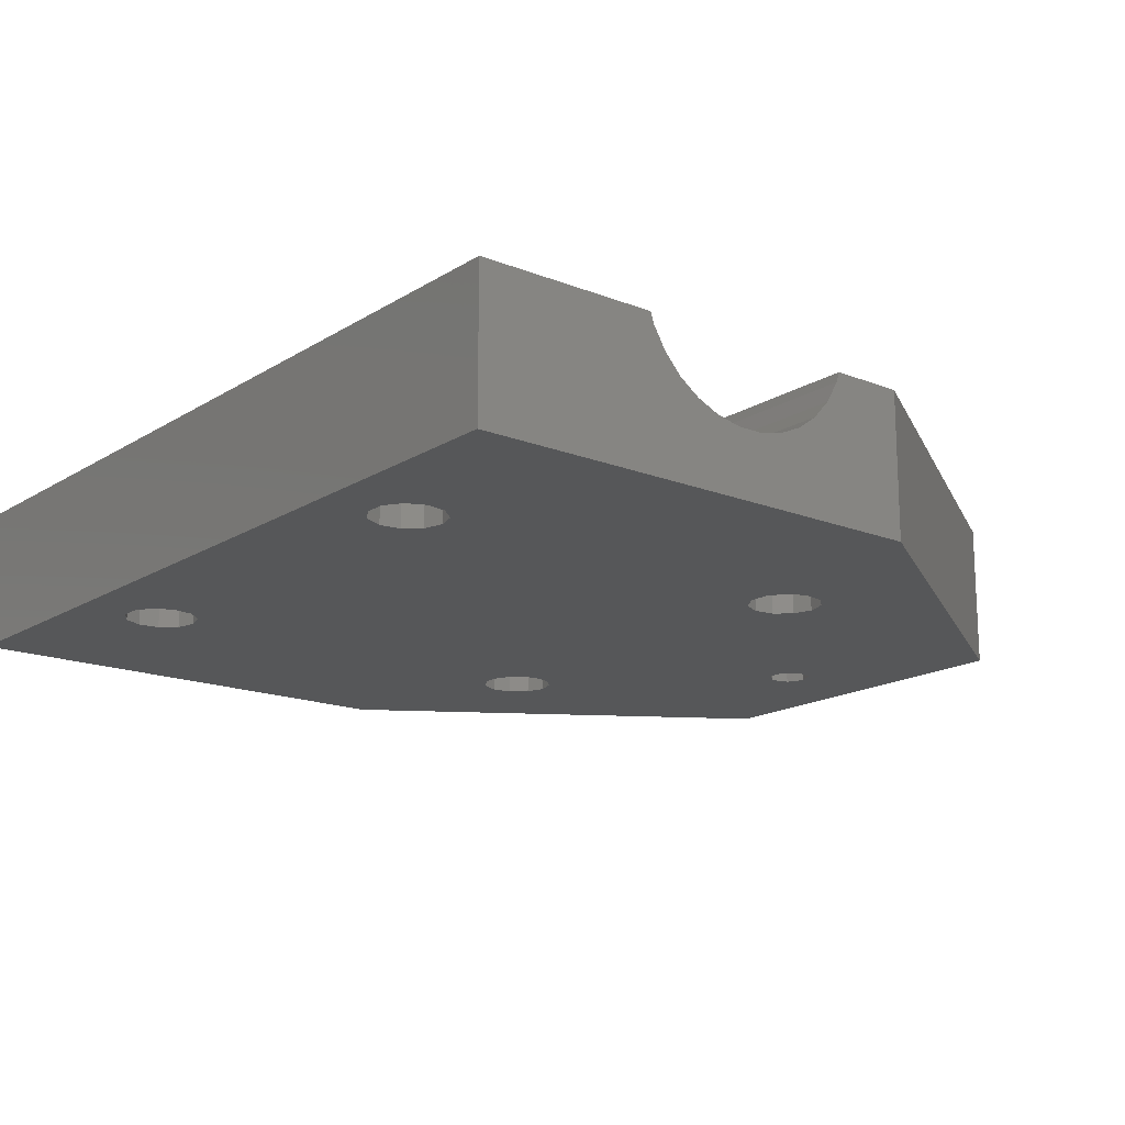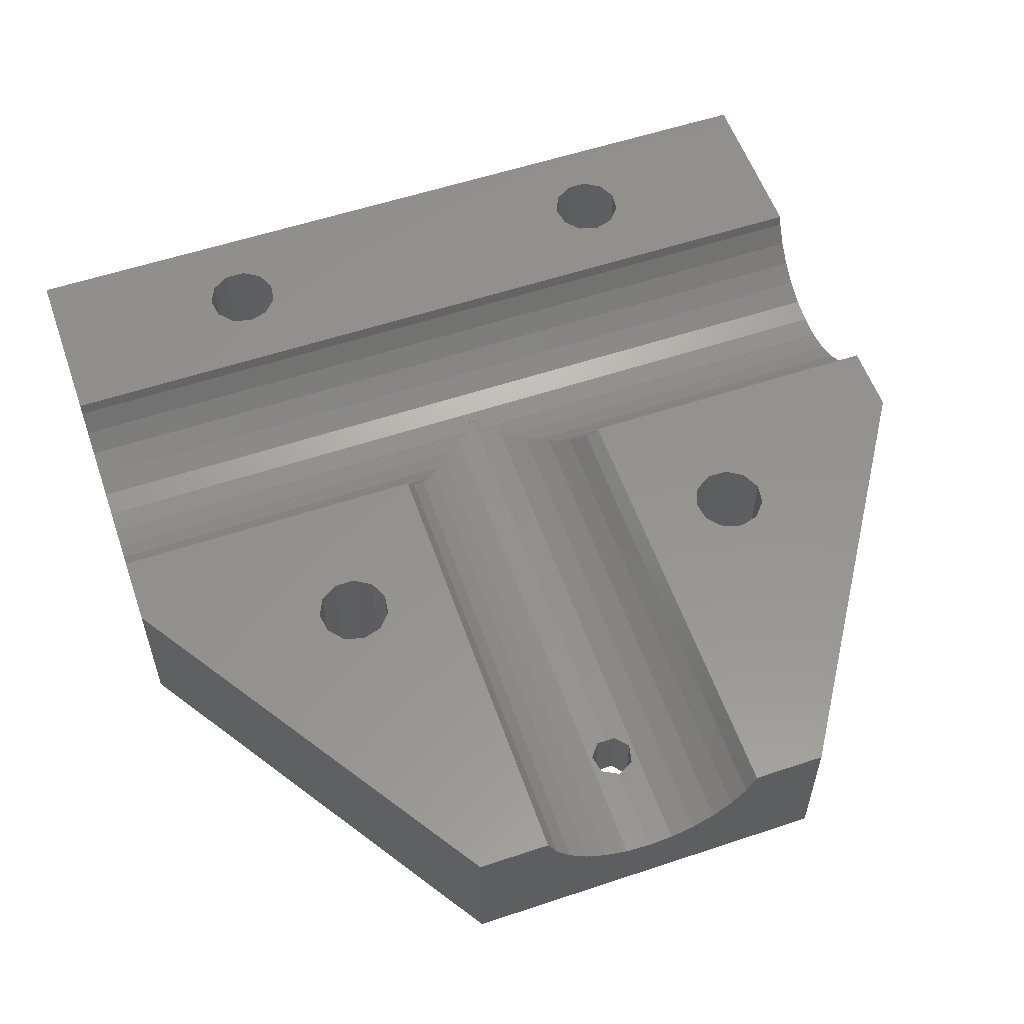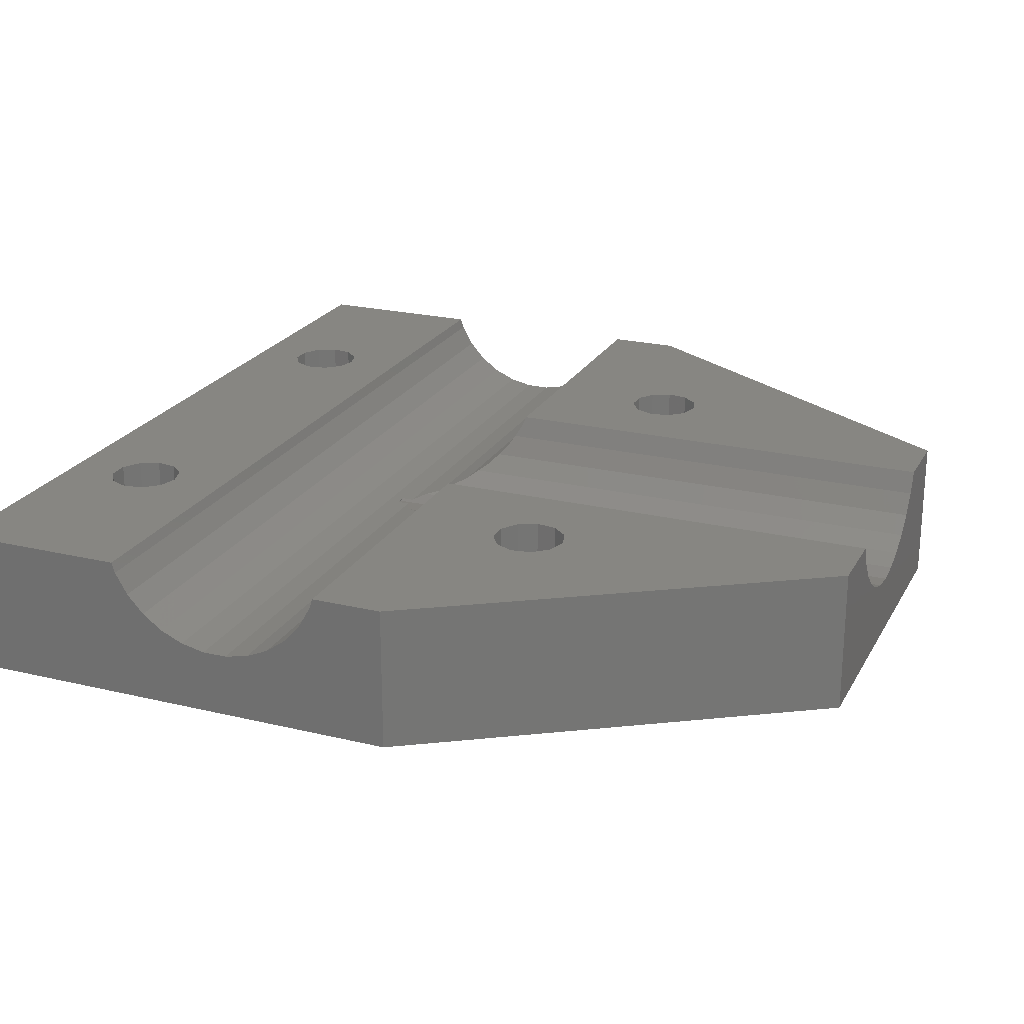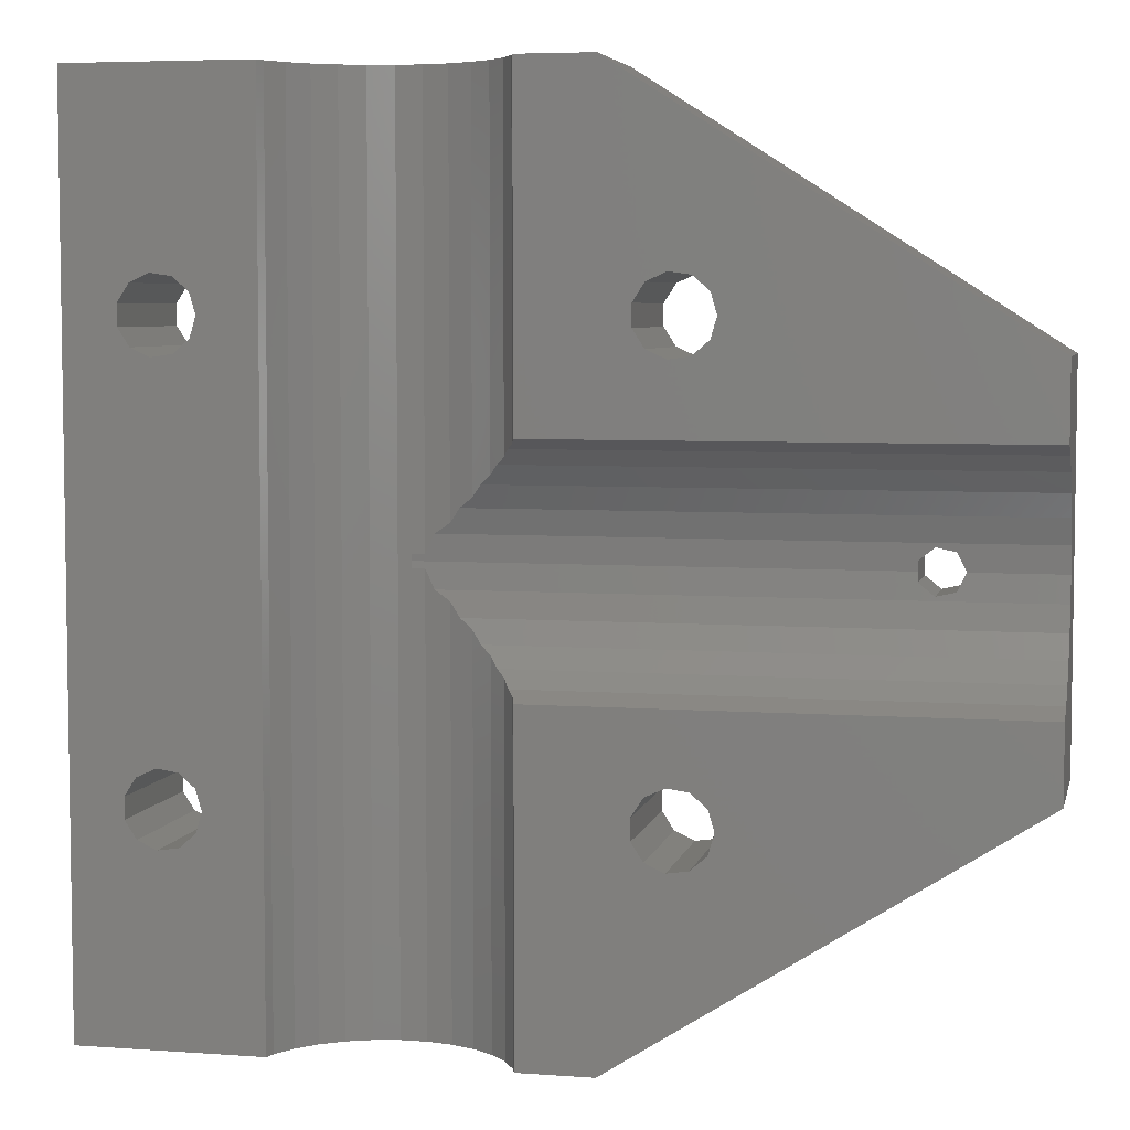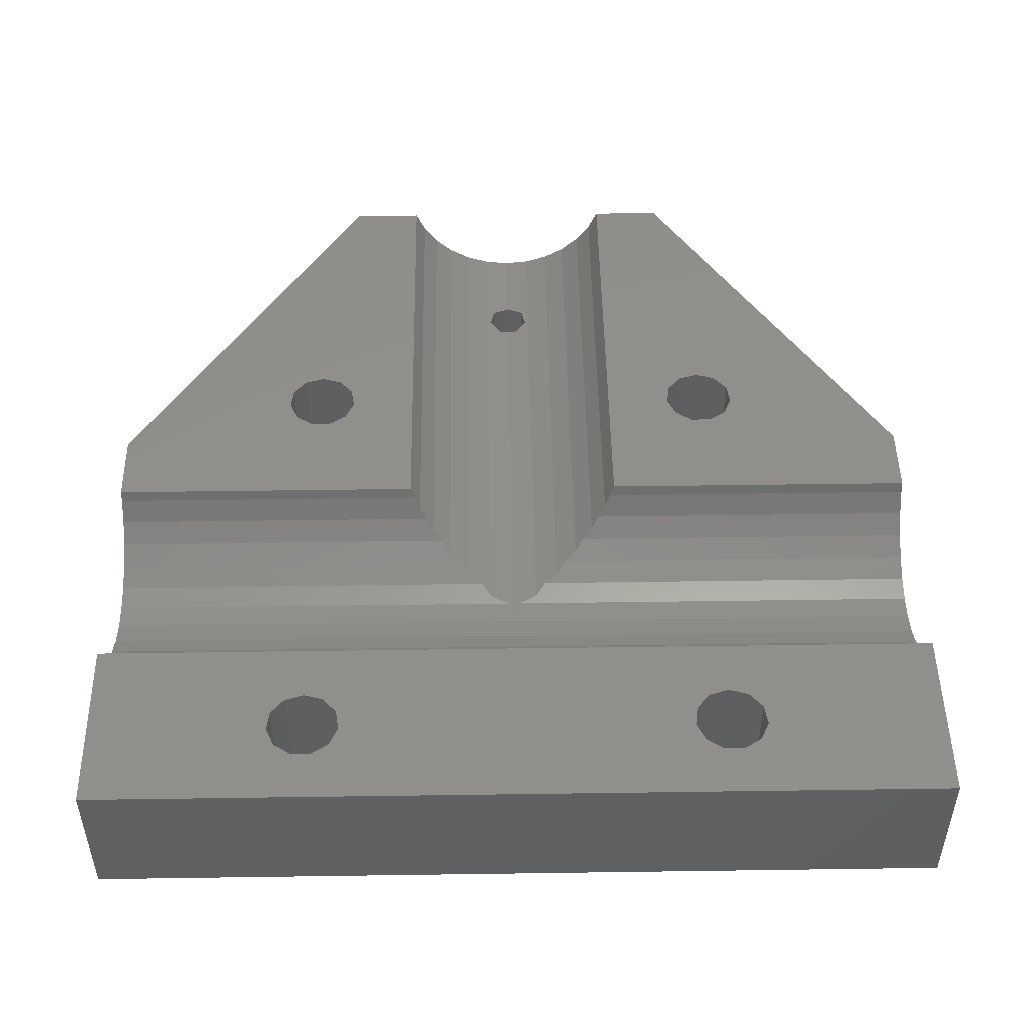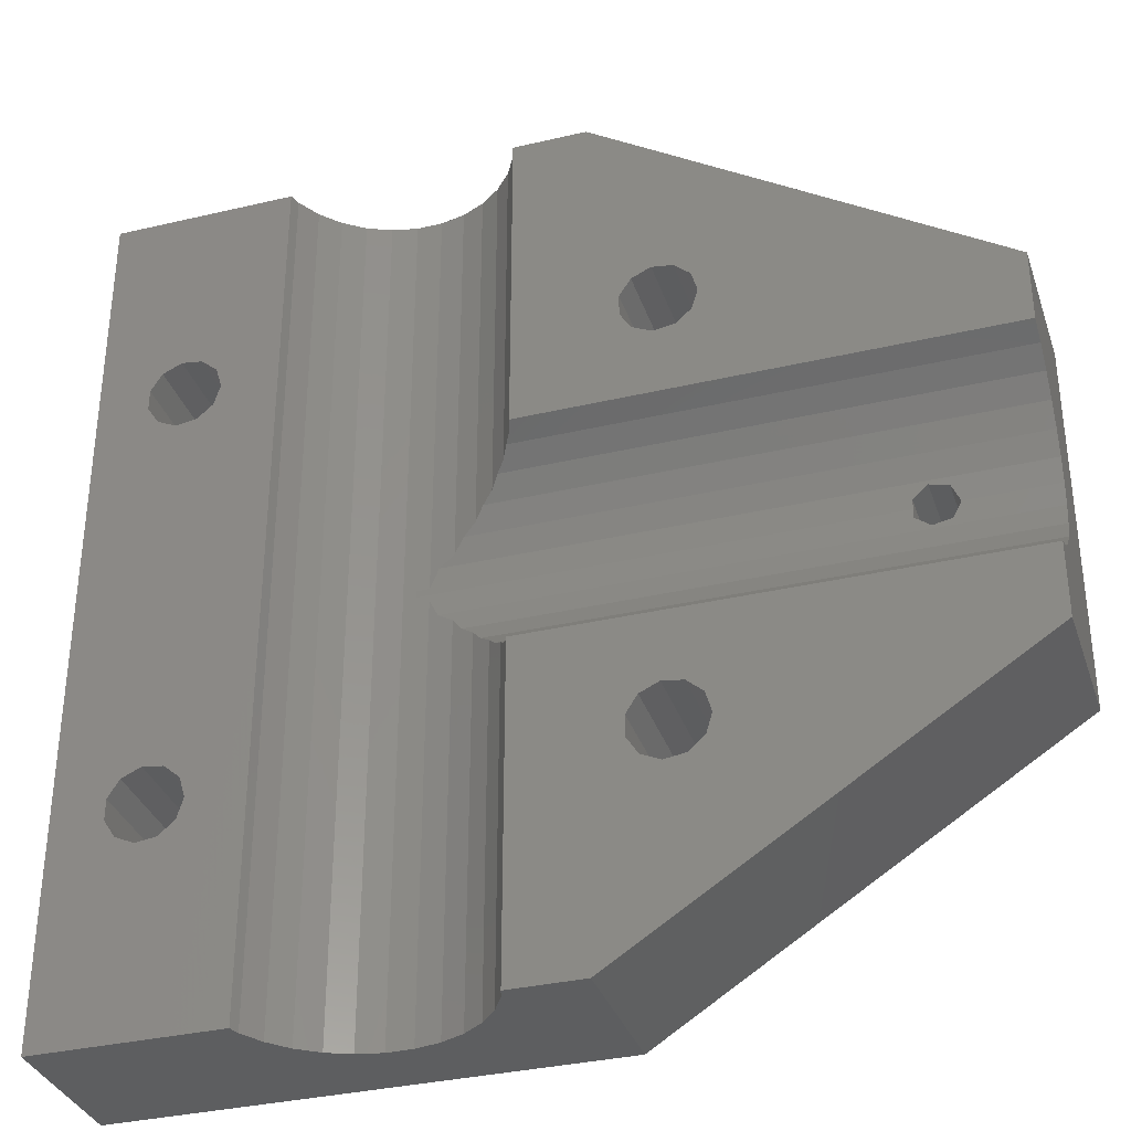
<metadata>
{"format":"stl","ext":"stl","renderer":"f3d","projection":"perspective","resolution":1024,"background":"white","views":[{"elev":-16.6,"azim":-38.8,"up":"+Z"},{"elev":56.6,"azim":70.8,"up":"+Z"},{"elev":22.8,"azim":22.4,"up":"+Z"},{"elev":5.4,"azim":12.6,"up":"+Y"},{"elev":48.6,"azim":-90.9,"up":"+Z"},{"elev":-34.2,"azim":17.6,"up":"+Y"}]}
</metadata>
<code>
# stl→obj: 185 verts, 386 faces
v 10.86 58.16 13.5
v 11.4 20 13.5
v 11.4 60 13.5
v 10.86 21.84 13.5
v 9.412 56.91 13.5
v 9.412 23.09 13.5
v 7.516 56.63 13.5
v 7.516 23.37 13.5
v 5.773 57.43 13.5
v 5.773 22.57 13.5
v 4.738 59.04 13.5
v 4.738 20.96 13.5
v 16.63 80 13.5
v 16.63 -4.239e-07 13.5
v 10.86 61.84 13.5
v 9.412 63.09 13.5
v 7.516 63.37 13.5
v 0 80 13.5
v 5.773 62.57 13.5
v 4.738 60.96 13.5
v 0 -4.239e-07 13.5
v 10.86 18.16 13.5
v 9.412 16.91 13.5
v 7.516 16.63 13.5
v 5.773 17.43 13.5
v 4.738 19.04 13.5
v 52.86 21.84 13.5
v 80 23 13.5
v 80 29.58 13.5
v 53.4 20 13.5
v 51.41 23.09 13.5
v 37.37 29.58 13.5
v 46.74 19.04 13.5
v 46.74 20.96 13.5
v 49.52 23.37 13.5
v 47.77 22.57 13.5
v 37.37 -4.239e-07 13.5
v 44 -4.239e-07 13.5
v 52.86 18.16 13.5
v 51.41 16.91 13.5
v 49.52 16.63 13.5
v 47.77 17.43 13.5
v 52.86 58.16 13.5
v 80 57 13.5
v 53.4 60 13.5
v 52.86 61.84 13.5
v 44 80 13.5
v 47.77 62.57 13.5
v 37.37 80 13.5
v 46.74 60.96 13.5
v 49.52 63.37 13.5
v 51.41 63.09 13.5
v 80 50.42 13.5
v 51.41 56.91 13.5
v 37.37 50.42 13.5
v 49.52 56.63 13.5
v 47.77 57.43 13.5
v 46.74 59.04 13.5
v 0 -4.239e-07 0
v 0 80 0
v 10.86 58.16 0
v 47.77 57.43 0
v 10.86 21.84 0
v 11.4 60 0
v 9.412 23.09 0
v 9.412 56.91 0
v 7.516 23.37 0
v 7.516 56.63 0
v 5.773 22.57 0
v 5.773 57.43 0
v 4.738 20.96 0
v 4.738 59.04 0
v 10.86 61.84 0
v 46.74 60.96 0
v 44 80 0
v 9.412 63.09 0
v 7.516 63.37 0
v 5.773 62.57 0
v 4.738 60.96 0
v 49.52 23.37 0
v 68.2 39.13 0
v 51.41 23.09 0
v 68.2 40.87 0
v 52.86 58.16 0
v 53.4 60 0
v 51.41 56.91 0
v 49.52 56.63 0
v 47.77 22.57 0
v 46.74 20.96 0
v 11.4 20 0
v 80 23 0
v 72 40 0
v 80 57 0
v 71.25 38.44 0
v 69.56 38.05 0
v 53.4 20 0
v 52.86 21.84 0
v 52.86 18.16 0
v 44 -4.239e-07 0
v 46.74 19.04 0
v 10.86 18.16 0
v 47.77 17.43 0
v 49.52 16.63 0
v 51.41 16.91 0
v 71.25 41.56 0
v 69.56 41.95 0
v 52.86 61.84 0
v 51.41 63.09 0
v 49.52 63.37 0
v 47.77 62.57 0
v 46.74 59.04 0
v 9.412 16.91 0
v 4.738 19.04 0
v 5.773 17.43 0
v 7.516 16.63 0
v 16.95 -4.239e-07 12.53
v 18.1 -4.239e-07 10.53
v 19.64 -4.239e-07 8.825
v 21.5 -4.239e-07 7.474
v 25.85 -4.239e-07 6.06
v 23.6 -4.239e-07 6.538
v 37.05 -4.239e-07 12.53
v 35.9 -4.239e-07 10.53
v 34.36 -4.239e-07 8.825
v 32.5 -4.239e-07 7.474
v 28.15 -4.239e-07 6.06
v 30.4 -4.239e-07 6.538
v 37.05 80 12.53
v 35.9 80 10.53
v 34.36 80 8.825
v 28.15 80 6.06
v 25.85 80 6.06
v 30.4 80 6.538
v 32.5 80 7.474
v 16.95 80 12.53
v 18.1 80 10.53
v 19.64 80 8.825
v 21.5 80 7.474
v 23.6 80 6.538
v 80 49.53 11.5
v 80 48.17 9.64
v 80 46.47 8.101
v 80 44.47 6.951
v 80 42.29 6.24
v 80 40 6
v 80 37.71 6.24
v 80 30.47 11.5
v 80 31.83 9.64
v 80 33.53 8.101
v 80 35.53 6.951
v 35.09 31.83 9.64
v 34.36 32.73 8.825
v 35.9 31.18 10.53
v 35.9 48.82 10.53
v 35.09 48.17 9.64
v 34.36 47.27 8.825
v 30.4 36.8 6.538
v 29 37.71 6.24
v 28.15 39.43 6.06
v 30.4 43.2 6.538
v 29 42.29 6.24
v 28.15 40.57 6.06
v 37.05 30.02 12.53
v 37.05 49.98 12.53
v 32.5 34.62 7.474
v 31.33 35.53 6.951
v 32.5 45.38 7.474
v 31.33 44.47 6.951
v 36.46 30.47 11.5
v 36.46 49.53 11.5
v 27 40.57 6.06
v 27 39.98 6.06
v 27 40.02 6.06
v 27 39.43 6.06
v 33.36 33.53 8.101
v 33.36 46.47 8.101
v 27 40 6
v 68.2 40 6
v 68.2 39.13 6.091
v 72 40 6
v 71.25 38.44 6.164
v 69.56 38.05 6.205
v 71.25 41.56 6.164
v 69.56 41.95 6.205
v 68.2 40.87 6.091
f 1 2 3
f 1 4 2
f 5 4 1
f 5 6 4
f 7 6 5
f 7 8 6
f 9 8 7
f 9 10 8
f 11 10 9
f 10 11 12
f 13 3 14
f 13 15 3
f 13 16 15
f 13 17 16
f 18 17 13
f 17 18 19
f 18 11 20
f 11 18 12
f 21 12 18
f 19 18 20
f 2 14 3
f 22 14 2
f 23 14 22
f 24 14 23
f 21 24 25
f 21 25 26
f 24 21 14
f 12 21 26
f 27 28 29
f 28 27 30
f 29 31 27
f 32 31 29
f 32 33 34
f 31 32 35
f 32 36 35
f 32 34 36
f 33 32 37
f 33 37 38
f 39 28 30
f 38 28 39
f 38 39 40
f 41 38 40
f 42 38 41
f 38 42 33
f 43 44 45
f 44 46 45
f 47 46 44
f 48 49 50
f 49 48 47
f 51 47 48
f 52 47 51
f 46 47 52
f 44 43 53
f 54 53 43
f 55 54 56
f 55 50 49
f 54 55 53
f 57 55 56
f 58 55 57
f 50 55 58
f 59 18 60
f 18 59 21
f 61 62 63
f 62 61 64
f 65 61 63
f 65 66 61
f 67 66 65
f 67 68 66
f 69 68 67
f 69 70 68
f 71 70 69
f 70 71 72
f 73 74 64
f 74 73 75
f 76 75 73
f 60 76 77
f 76 60 75
f 78 60 77
f 79 60 78
f 72 60 79
f 80 81 82
f 83 84 85
f 81 80 83
f 83 86 84
f 87 83 80
f 83 87 86
f 88 87 80
f 88 62 87
f 63 89 90
f 89 63 88
f 91 92 93
f 91 94 92
f 91 95 94
f 96 95 91
f 95 97 81
f 97 95 96
f 91 98 96
f 91 99 98
f 90 89 100
f 88 63 62
f 101 100 99
f 102 99 100
f 103 99 102
f 104 99 103
f 98 99 104
f 105 93 92
f 106 93 105
f 85 106 83
f 82 81 97
f 106 85 93
f 107 93 85
f 75 107 108
f 107 75 93
f 109 75 108
f 110 75 109
f 74 75 110
f 62 64 111
f 111 64 74
f 100 101 90
f 99 112 101
f 59 112 99
f 59 71 113
f 71 59 72
f 60 72 59
f 114 59 113
f 115 59 114
f 112 59 115
f 99 28 38
f 28 99 91
f 93 47 44
f 47 93 75
f 21 116 14
f 59 116 21
f 116 59 117
f 117 59 118
f 118 59 119
f 99 120 59
f 121 59 120
f 119 59 121
f 122 38 37
f 123 38 122
f 99 123 124
f 99 124 125
f 120 99 126
f 123 99 38
f 127 99 125
f 126 99 127
f 47 128 49
f 47 129 128
f 75 129 47
f 129 75 130
f 131 75 132
f 133 75 131
f 134 75 133
f 130 75 134
f 135 18 13
f 60 135 136
f 60 136 137
f 60 137 138
f 60 138 139
f 60 132 75
f 132 60 139
f 135 60 18
f 140 44 53
f 44 140 93
f 141 93 140
f 142 93 141
f 143 93 142
f 144 93 143
f 145 93 144
f 91 145 146
f 28 147 29
f 91 147 28
f 147 91 148
f 148 91 149
f 145 91 93
f 150 91 146
f 149 91 150
f 14 135 13
f 135 14 116
f 139 120 132
f 120 139 121
f 124 151 152
f 124 153 151
f 153 124 123
f 130 154 129
f 130 155 154
f 155 130 156
f 126 157 158
f 126 158 159
f 157 126 127
f 131 160 133
f 160 131 161
f 161 131 162
f 122 32 163
f 32 122 37
f 128 55 49
f 55 128 164
f 127 165 166
f 127 166 157
f 165 127 125
f 133 167 134
f 167 133 168
f 168 133 160
f 123 169 153
f 123 163 169
f 163 123 122
f 129 164 128
f 129 170 164
f 170 129 154
f 138 121 139
f 121 138 119
f 131 171 162
f 171 172 173
f 171 174 172
f 171 132 174
f 132 171 131
f 174 126 159
f 174 120 126
f 120 174 132
f 137 119 138
f 119 137 118
f 125 152 175
f 125 175 165
f 152 125 124
f 134 156 130
f 156 134 176
f 176 134 167
f 116 136 135
f 136 116 117
f 117 137 136
f 137 117 118
f 149 151 148
f 149 152 151
f 152 149 175
f 174 177 172
f 178 158 179
f 178 159 158
f 177 159 178
f 159 177 174
f 180 146 145
f 181 146 180
f 182 146 181
f 182 158 146
f 158 182 179
f 144 180 145
f 144 183 180
f 144 184 183
f 161 184 144
f 161 185 184
f 161 178 185
f 162 178 161
f 177 162 171
f 162 177 178
f 155 142 141
f 156 142 155
f 142 156 176
f 141 170 154
f 141 154 155
f 170 141 140
f 146 166 150
f 146 157 166
f 157 146 158
f 176 143 142
f 167 143 176
f 143 167 168
f 148 169 147
f 169 148 153
f 153 148 151
f 177 171 173
f 177 173 172
f 168 144 143
f 160 144 168
f 144 160 161
f 140 55 164
f 140 164 170
f 55 140 53
f 150 175 149
f 150 165 175
f 165 150 166
f 147 32 29
f 32 147 163
f 163 147 169
f 65 4 6
f 4 65 63
f 90 4 63
f 4 90 2
f 25 113 26
f 113 25 114
f 101 2 90
f 2 101 22
f 26 71 12
f 71 26 113
f 12 69 10
f 69 12 71
f 101 23 22
f 23 101 112
f 112 24 23
f 24 112 115
f 67 6 8
f 6 67 65
f 115 25 24
f 25 115 114
f 69 8 10
f 8 69 67
f 76 15 16
f 15 76 73
f 64 15 73
f 15 64 3
f 9 72 11
f 72 9 70
f 20 78 19
f 78 20 79
f 61 3 64
f 3 61 1
f 11 79 20
f 79 11 72
f 61 5 1
f 5 61 66
f 66 7 5
f 7 66 68
f 77 16 17
f 16 77 76
f 68 9 7
f 9 68 70
f 78 17 19
f 17 78 77
f 82 27 31
f 27 82 97
f 96 27 97
f 27 96 30
f 42 100 33
f 100 42 102
f 98 30 96
f 30 98 39
f 33 89 34
f 89 33 100
f 34 88 36
f 88 34 89
f 98 40 39
f 40 98 104
f 80 31 35
f 31 80 82
f 103 42 41
f 42 103 102
f 88 35 36
f 35 88 80
f 104 41 40
f 41 104 103
f 57 111 58
f 111 57 62
f 108 46 52
f 46 108 107
f 85 46 107
f 46 85 45
f 84 45 85
f 45 84 43
f 58 74 50
f 74 58 111
f 50 110 48
f 110 50 74
f 84 54 43
f 54 84 86
f 87 57 56
f 57 87 62
f 110 51 48
f 51 110 109
f 86 56 54
f 56 86 87
f 109 52 51
f 52 109 108
f 95 179 182
f 179 95 81
f 106 183 184
f 183 106 105
f 180 105 92
f 105 180 183
f 95 181 94
f 181 95 182
f 106 185 83
f 185 106 184
f 94 180 92
f 180 94 181
f 178 83 185
f 81 178 179
f 178 81 83

</code>
